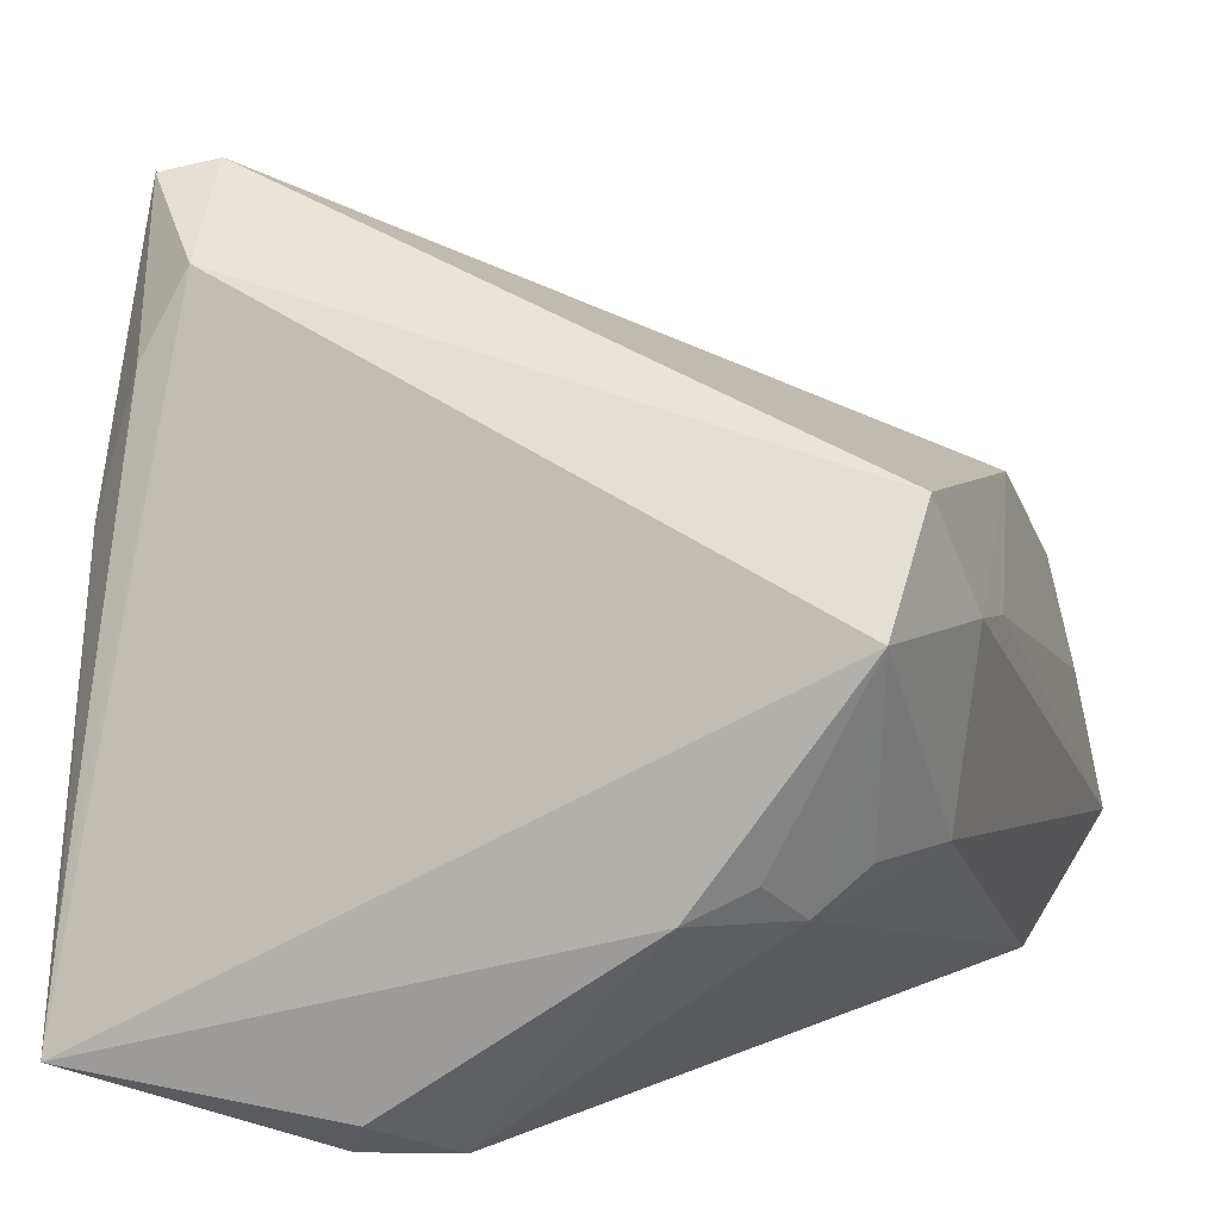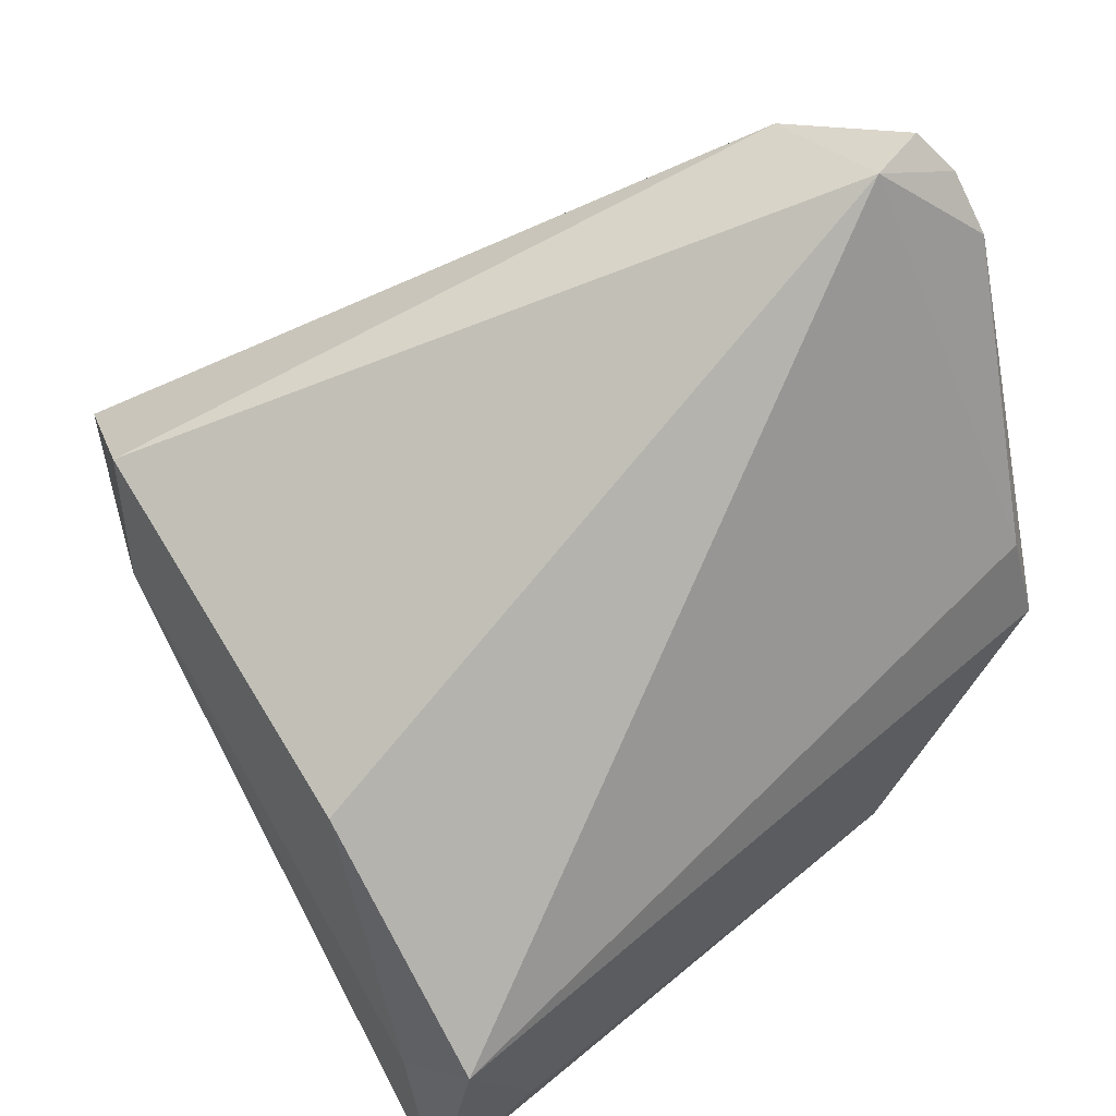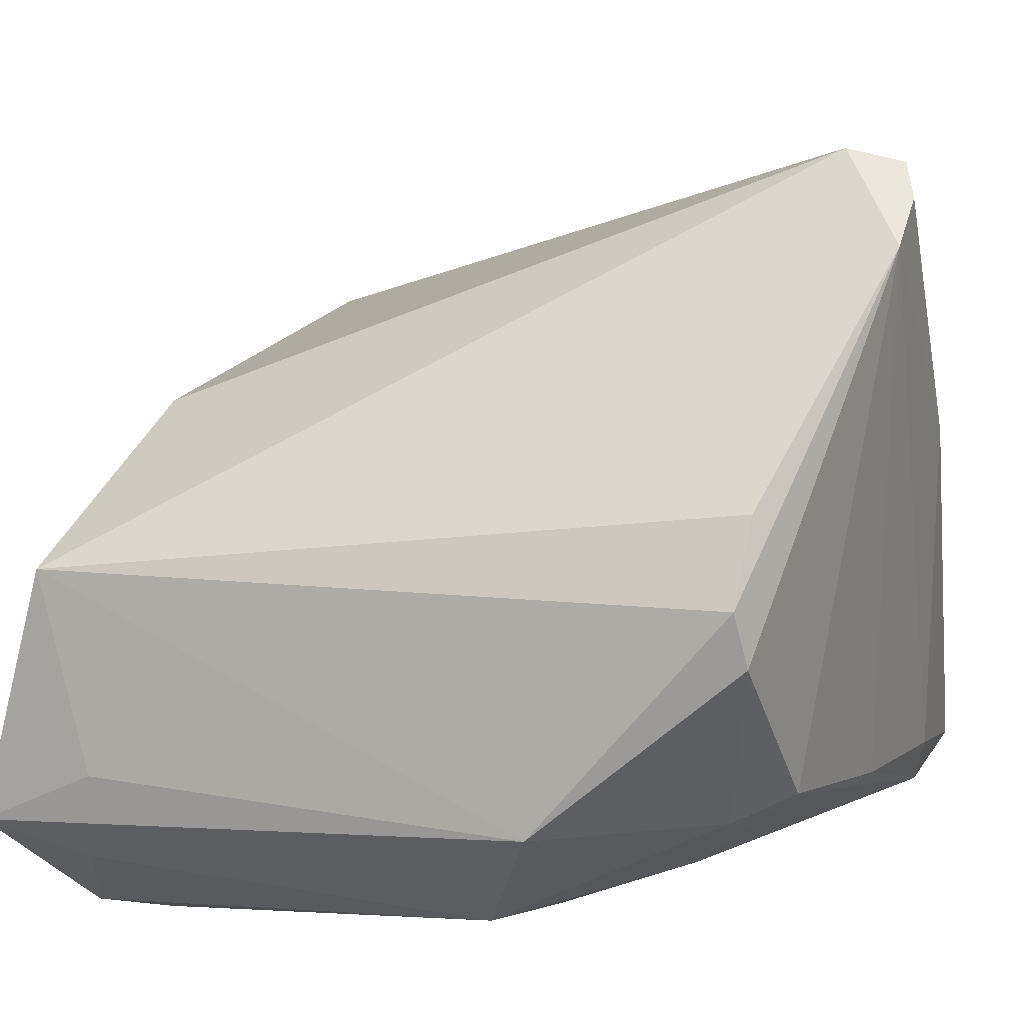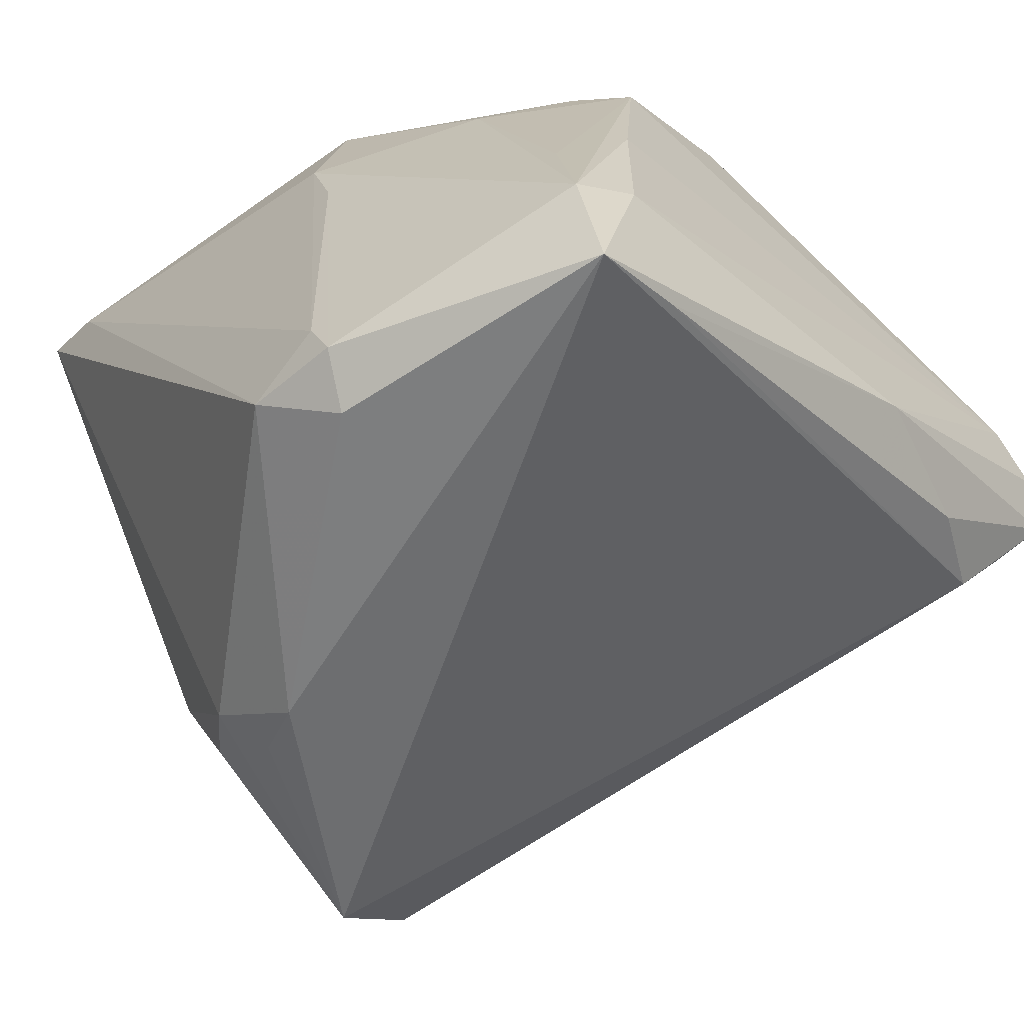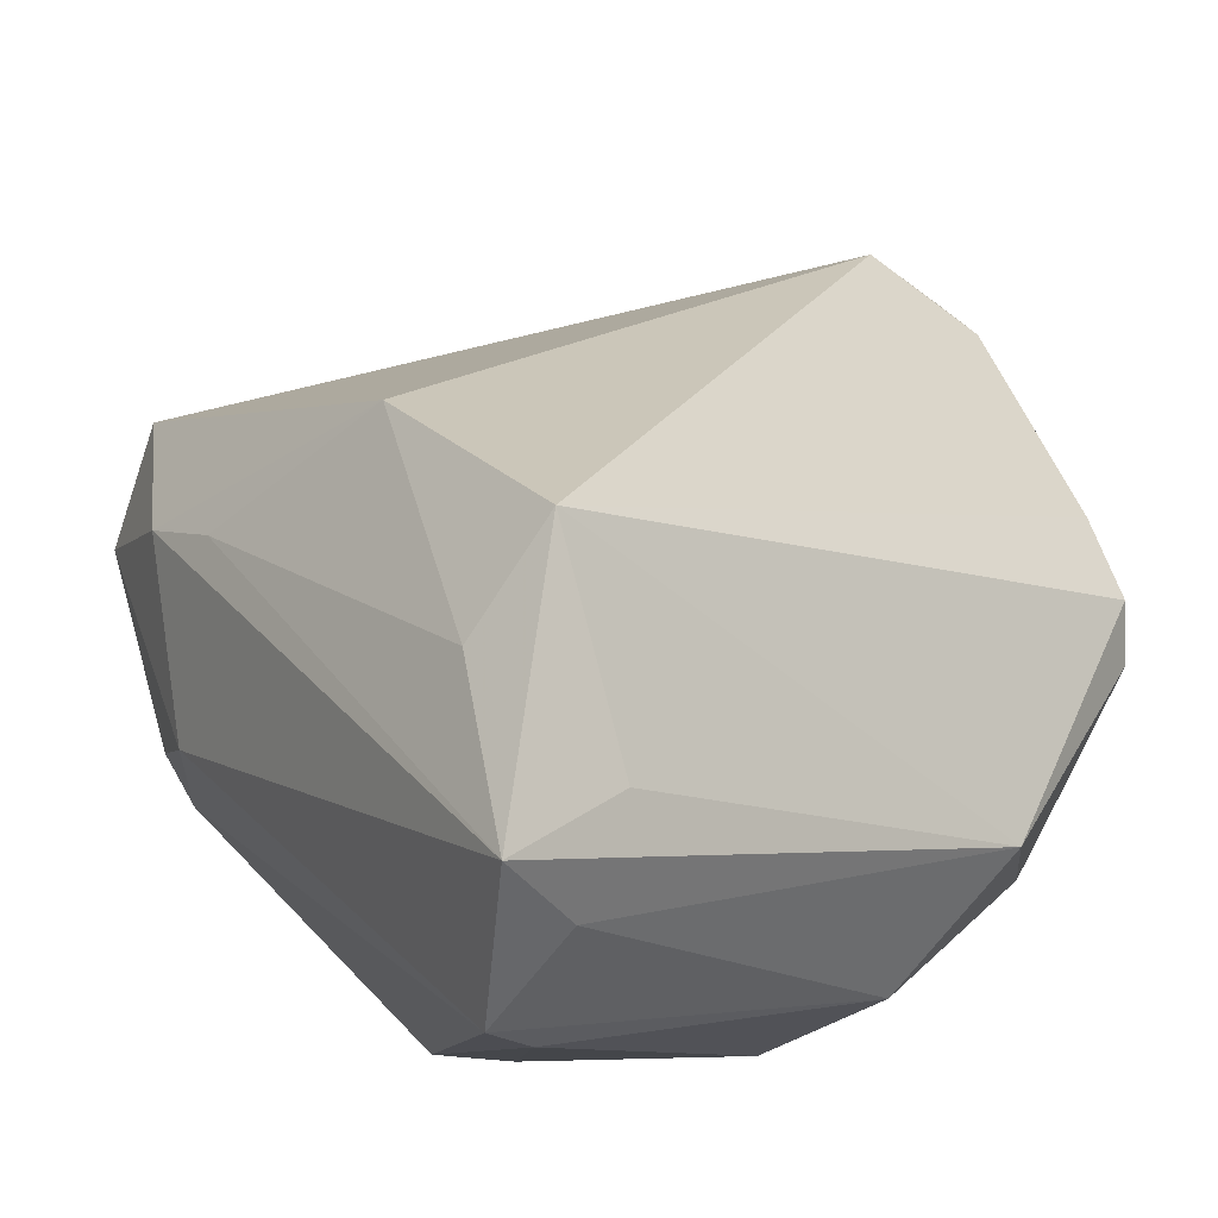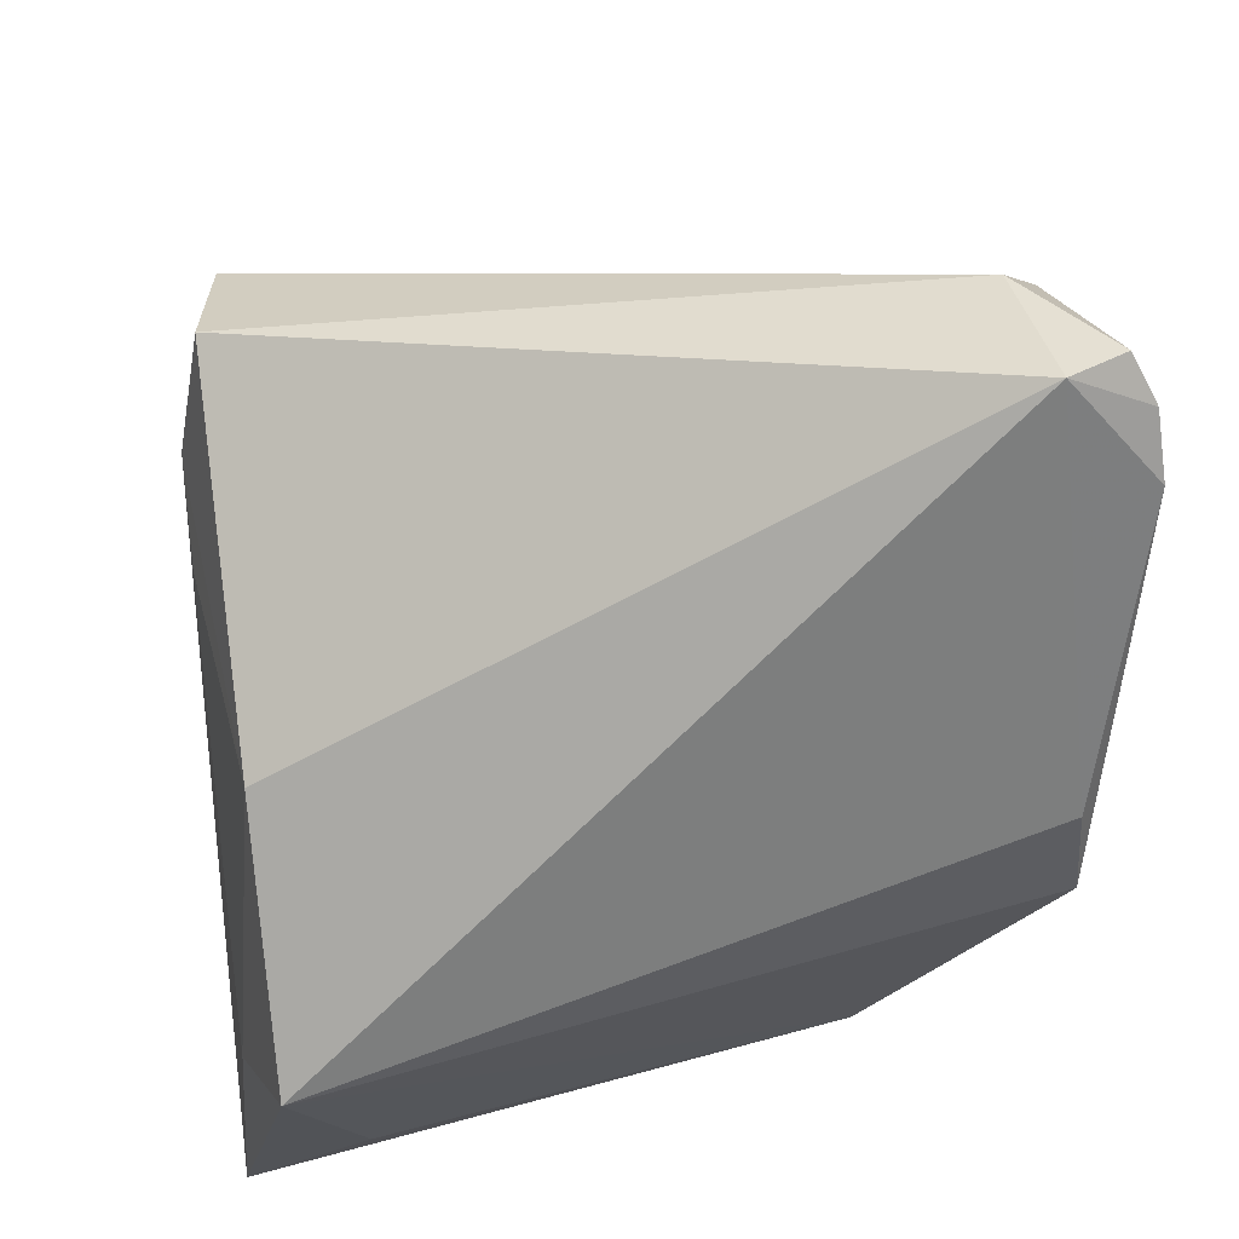
<metadata>
{"format":"obj","ext":"obj","renderer":"f3d","projection":"perspective","resolution":1024,"background":"white","views":[{"elev":13.2,"azim":-167.6,"up":"+Y"},{"elev":69.9,"azim":-35.6,"up":"+Y"},{"elev":13.4,"azim":21.6,"up":"+Y"},{"elev":-57.4,"azim":42.8,"up":"+Z"},{"elev":-9.5,"azim":-40.4,"up":"+Y"},{"elev":73.5,"azim":-10.9,"up":"+Y"}]}
</metadata>
<code>
v -0.02316 -0.005696 -0.03631
v -0.03151 -0.00531 -0.02937
v 0.01296 -0.01591 0.03683
v -0.03944 -0.03242 0.0294
v 0.01012 -0.02865 -0.03813
v -0.03975 0.0116 -0.01012
v 0.03248 0.008215 0.0328
v 0.005778 -0.02873 0.02772
v -0.04651 -0.02048 0.04031
v -0.03765 0.0199 0.0129
v 0.03353 0.04872 -0.0003164
v -0.03893 0.01367 -0.0206
v 0.03361 -0.02519 -0.01172
v 0.03683 0.03146 -0.01509
v 0.03364 0.002319 0.0316
v -0.03666 -0.006332 -0.01878
v 0.03277 0.01668 0.02828
v -0.0339 -0.01427 0.03981
v 0.02313 -0.02529 0.0126
v 0.03522 -0.01437 0.01782
v 0.03826 -0.01559 -0.03507
v 0.03231 0.04045 -0.01311
v -0.04359 -0.003566 0.03167
v 0.002421 -0.03267 -0.03267
v 0.03943 0.04738 -0.002088
v -0.03618 -0.02452 0.03634
v 0.006796 -0.03334 0.0102
v -0.03512 0.02539 -0.02703
v 0.03841 -0.02494 -0.03907
v 0.02927 -0.01711 0.02153
v 0.0374 -0.02702 -0.0268
v 0.01221 -0.03289 -0.03401
v -0.03221 -0.03334 0.02638
v -0.01688 -0.00871 -0.03907
v -0.03307 0.0149 -0.03685
v 0.04127 0.0442 0.001948
v 0.03759 -0.01891 -0.004083
v -0.03995 0.00677 0.03832
v -0.02655 -0.009776 -0.03194
v 0.01004 -0.03334 -0.02879
v 0.03935 -0.02105 -0.02263
v 0.009633 -0.03328 0.00148
v 0.04119 0.03999 0.007285
v 0.04119 0.01713 -0.01553
f 29 35 22
f 39 24 4
f 34 35 29
f 24 39 34
f 4 8 26
f 26 9 4
f 15 20 43
f 7 17 38
f 15 43 7
f 7 43 17
f 36 43 44
f 29 22 21
f 22 14 21
f 21 44 29
f 14 44 21
f 5 34 29
f 24 34 5
f 1 39 35
f 35 34 1
f 1 34 39
f 29 44 41
f 41 44 43
f 33 8 4
f 33 27 8
f 4 24 33
f 40 33 24
f 27 33 40
f 8 27 19
f 11 43 36
f 38 17 11
f 17 43 11
f 16 12 35
f 9 12 16
f 16 39 4
f 4 9 16
f 23 9 38
f 38 9 18
f 3 26 8
f 9 26 3
f 3 18 9
f 15 7 3
f 3 7 38
f 38 18 3
f 32 5 29
f 24 5 32
f 32 40 24
f 20 19 13
f 25 11 36
f 22 11 25
f 25 14 22
f 36 44 25
f 25 44 14
f 35 39 2
f 2 16 35
f 39 16 2
f 6 12 9
f 9 23 6
f 35 12 28
f 28 11 22
f 28 22 35
f 30 3 8
f 8 19 30
f 30 19 20
f 30 20 15
f 15 3 30
f 27 40 42
f 40 32 42
f 37 43 20
f 37 41 43
f 29 41 31
f 41 37 31
f 31 32 29
f 31 42 32
f 27 42 31
f 20 13 31
f 31 37 20
f 31 19 27
f 31 13 19
f 12 6 10
f 10 28 12
f 10 23 38
f 10 6 23
f 11 28 10
f 38 11 10

</code>
